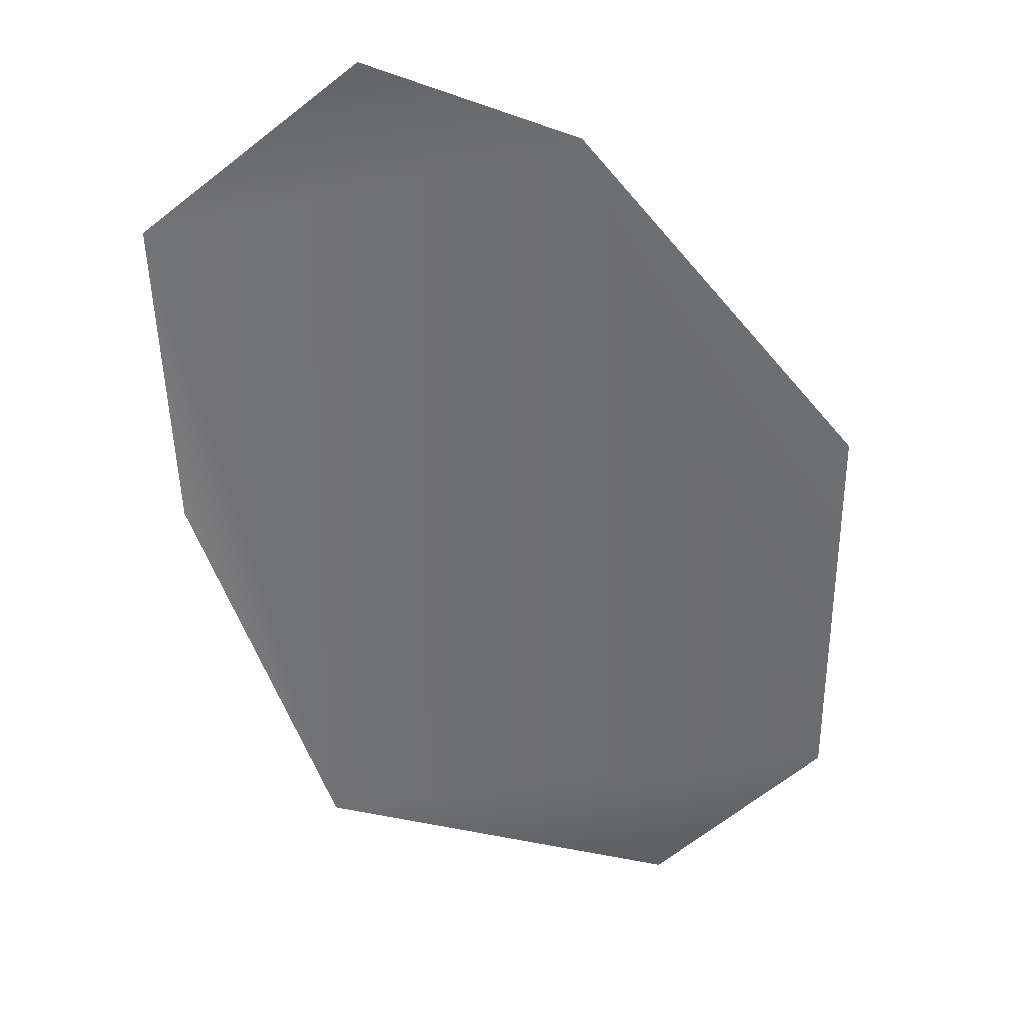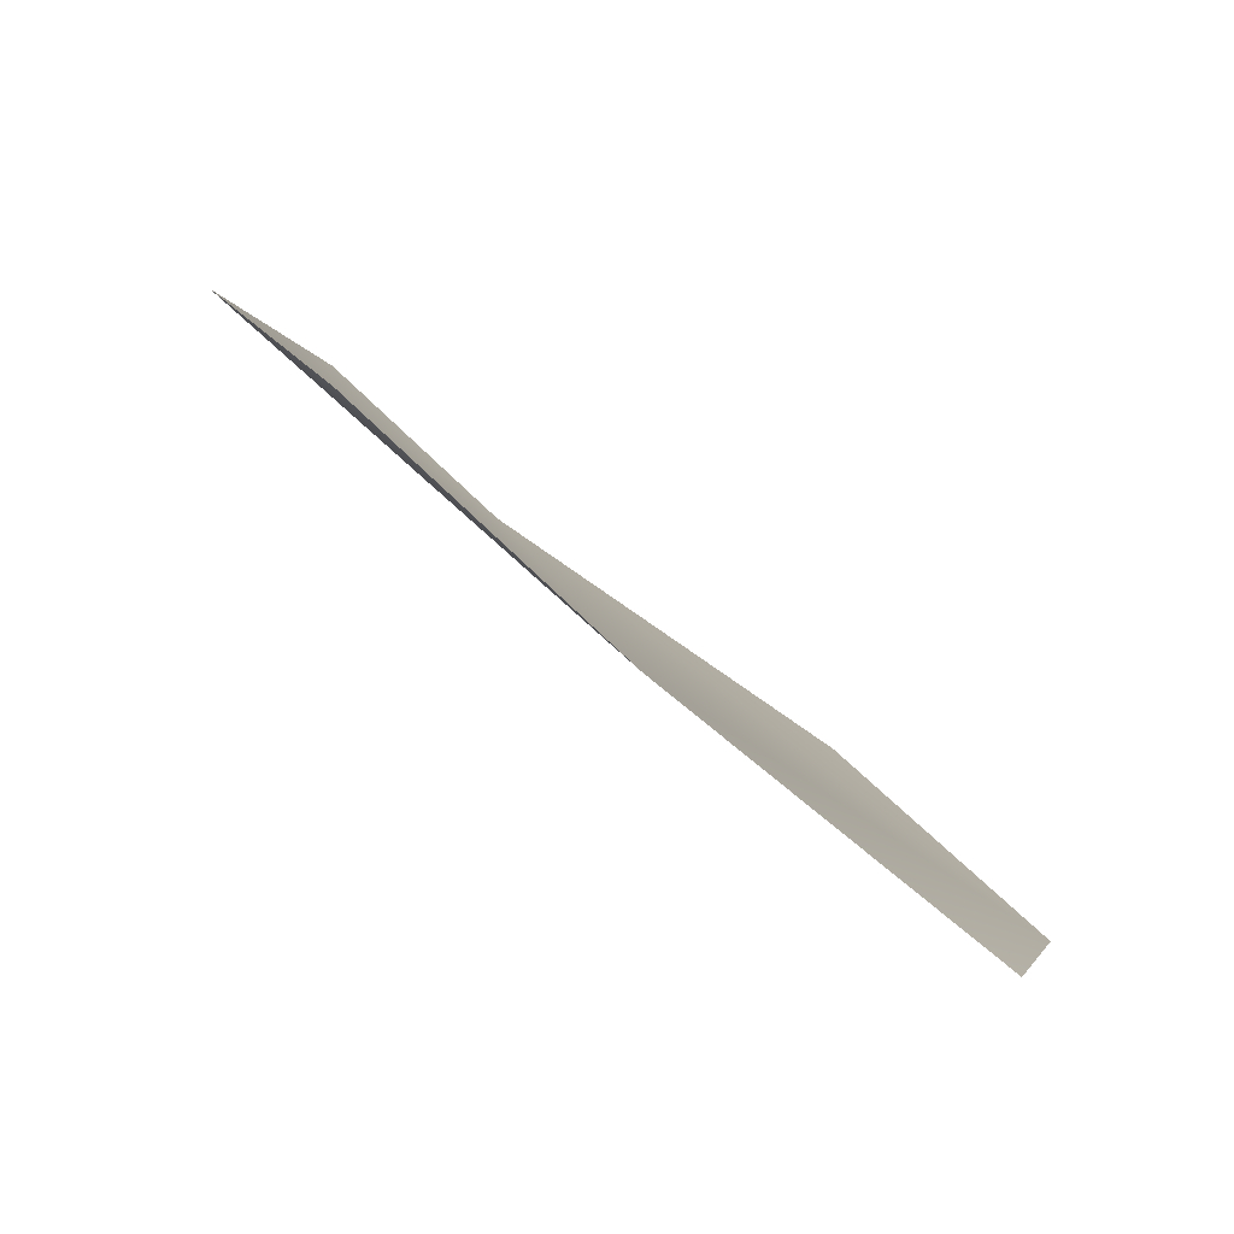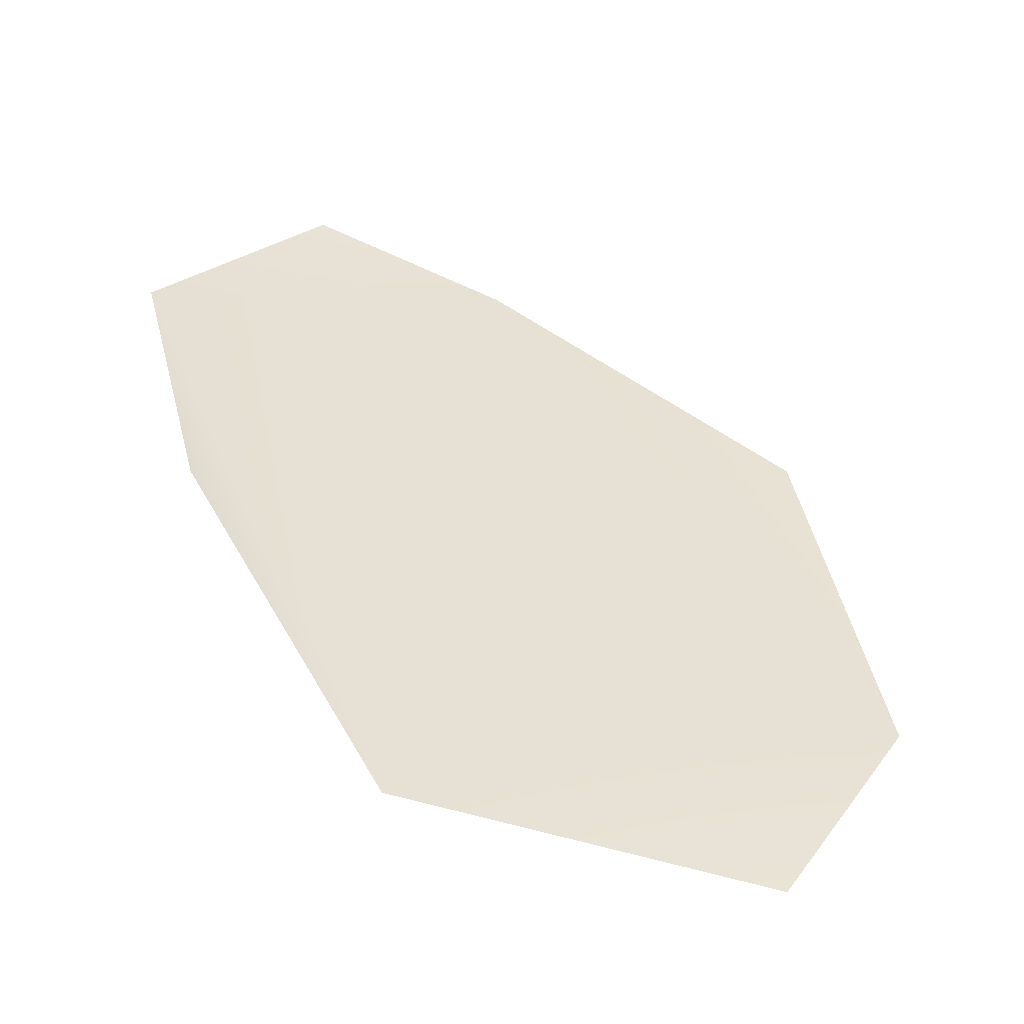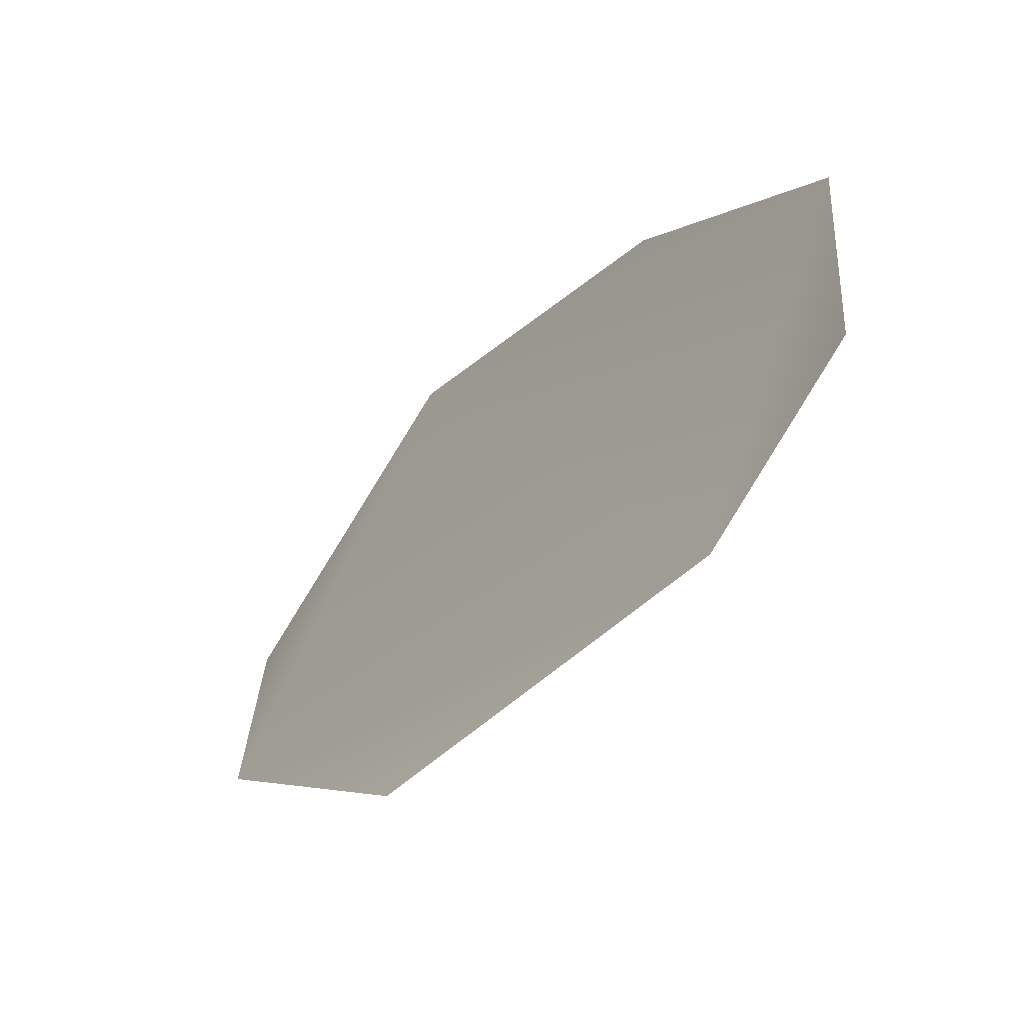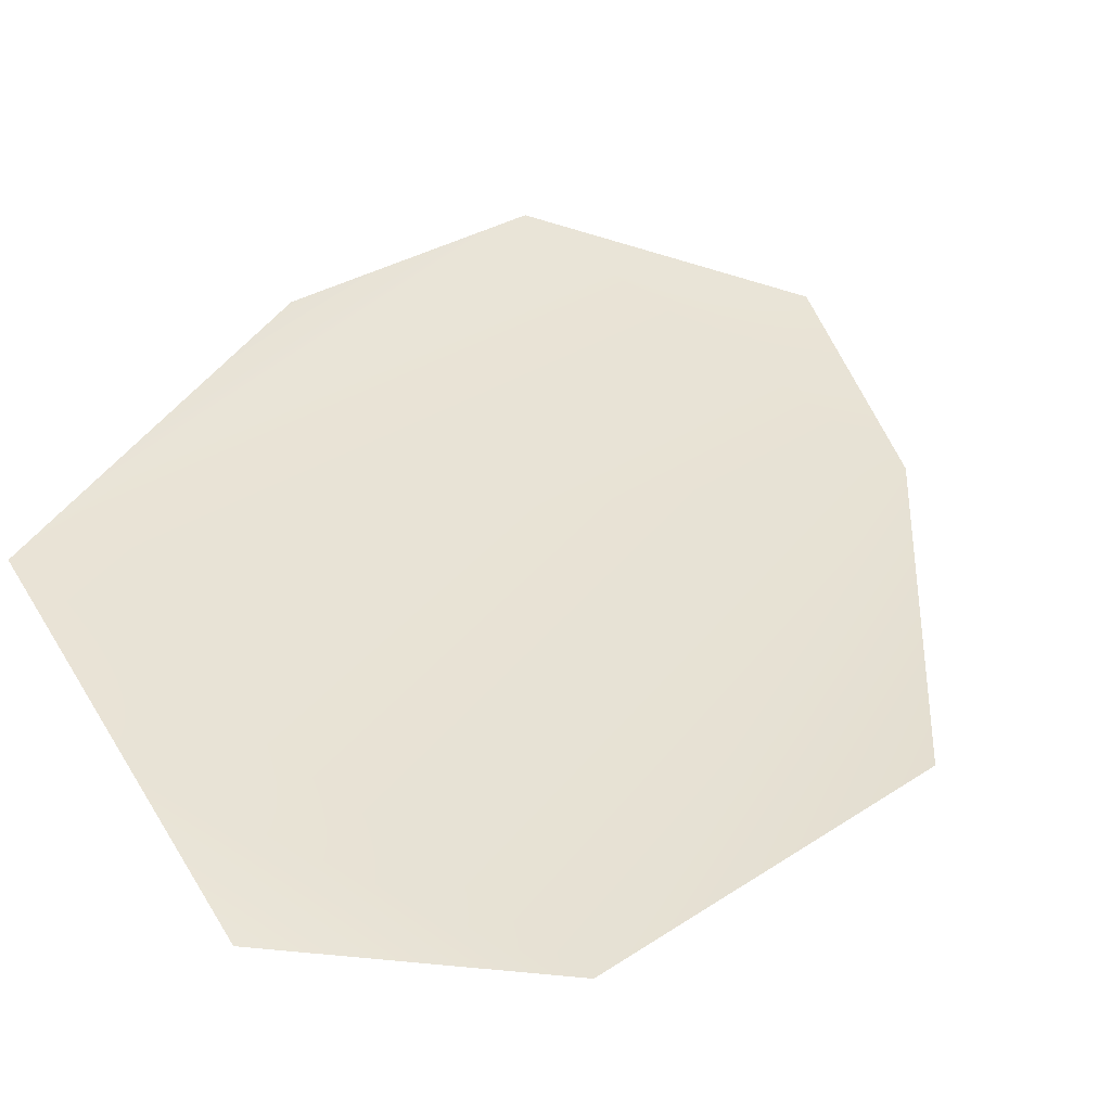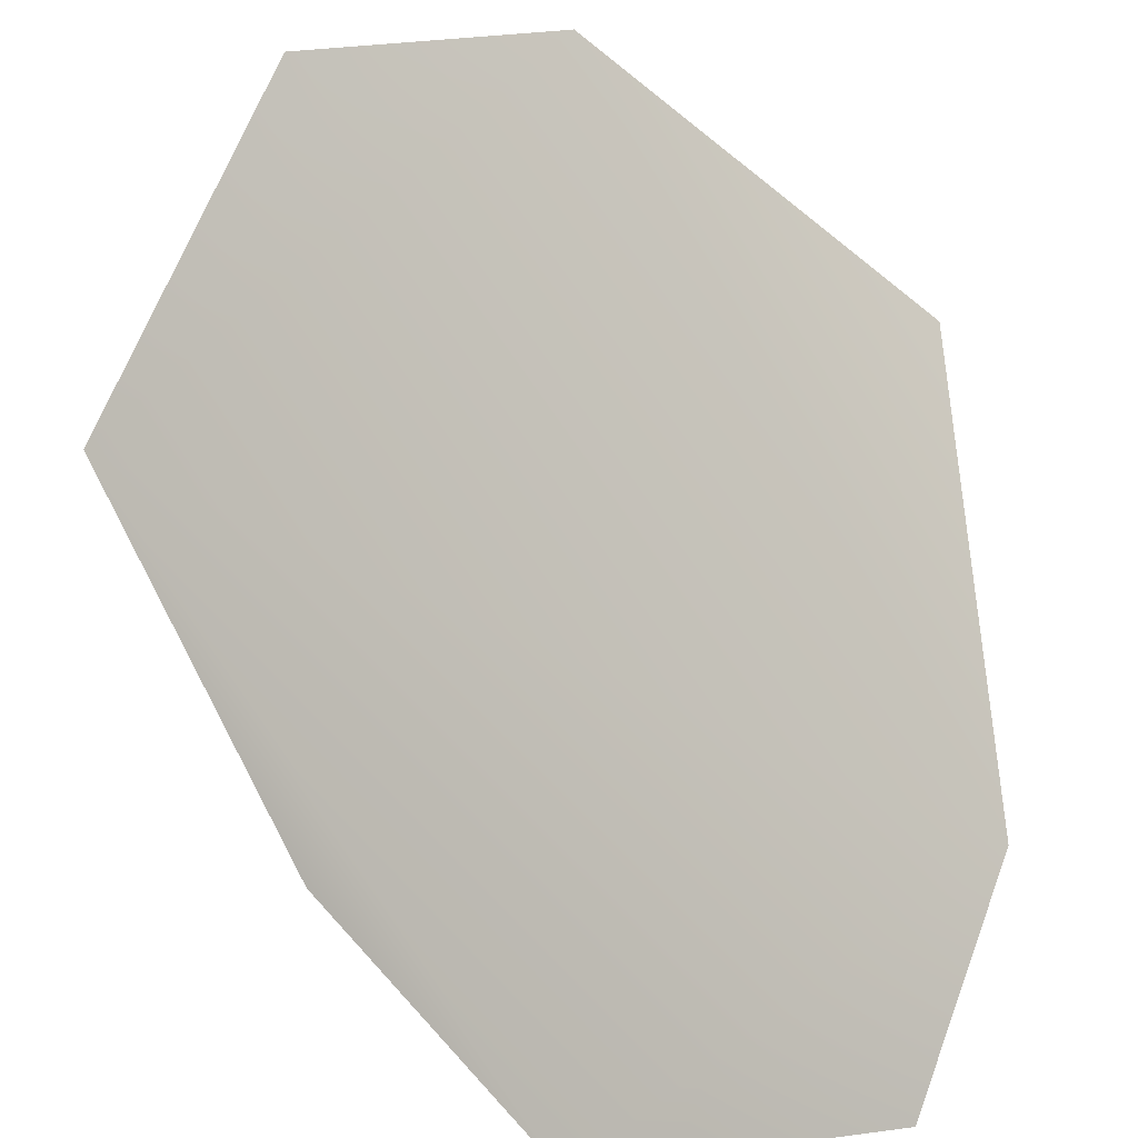
<metadata>
{"format":"obj","ext":"obj","renderer":"f3d","projection":"perspective","resolution":1024,"background":"white","views":[{"elev":64.2,"azim":174.1,"up":"+Z"},{"elev":-46.6,"azim":125.8,"up":"+Z"},{"elev":-20.0,"azim":152.9,"up":"+Z"},{"elev":72.1,"azim":-71.1,"up":"+Z"},{"elev":68.3,"azim":-132.1,"up":"+Y"},{"elev":-73.2,"azim":-128.9,"up":"+Y"}]}
</metadata>
<code>
g derWEB_Covers02
v -1.366e+04 122.3 -8000
v -1.383e+04 161.6 -8033
v -1.391e+04 137.8 -7951
v -1.392e+04 42.8 -7787
v -1.38e+04 -61.05 -7670
v -1.371e+04 -85.52 -7634
v -1.36e+04 -58.17 -7710
v -1.36e+04 22.02 -7835
f 3 1 2
f 1 3 5
f 4 5 3
f 7 5 6
f 5 7 1
f 8 1 7

</code>
